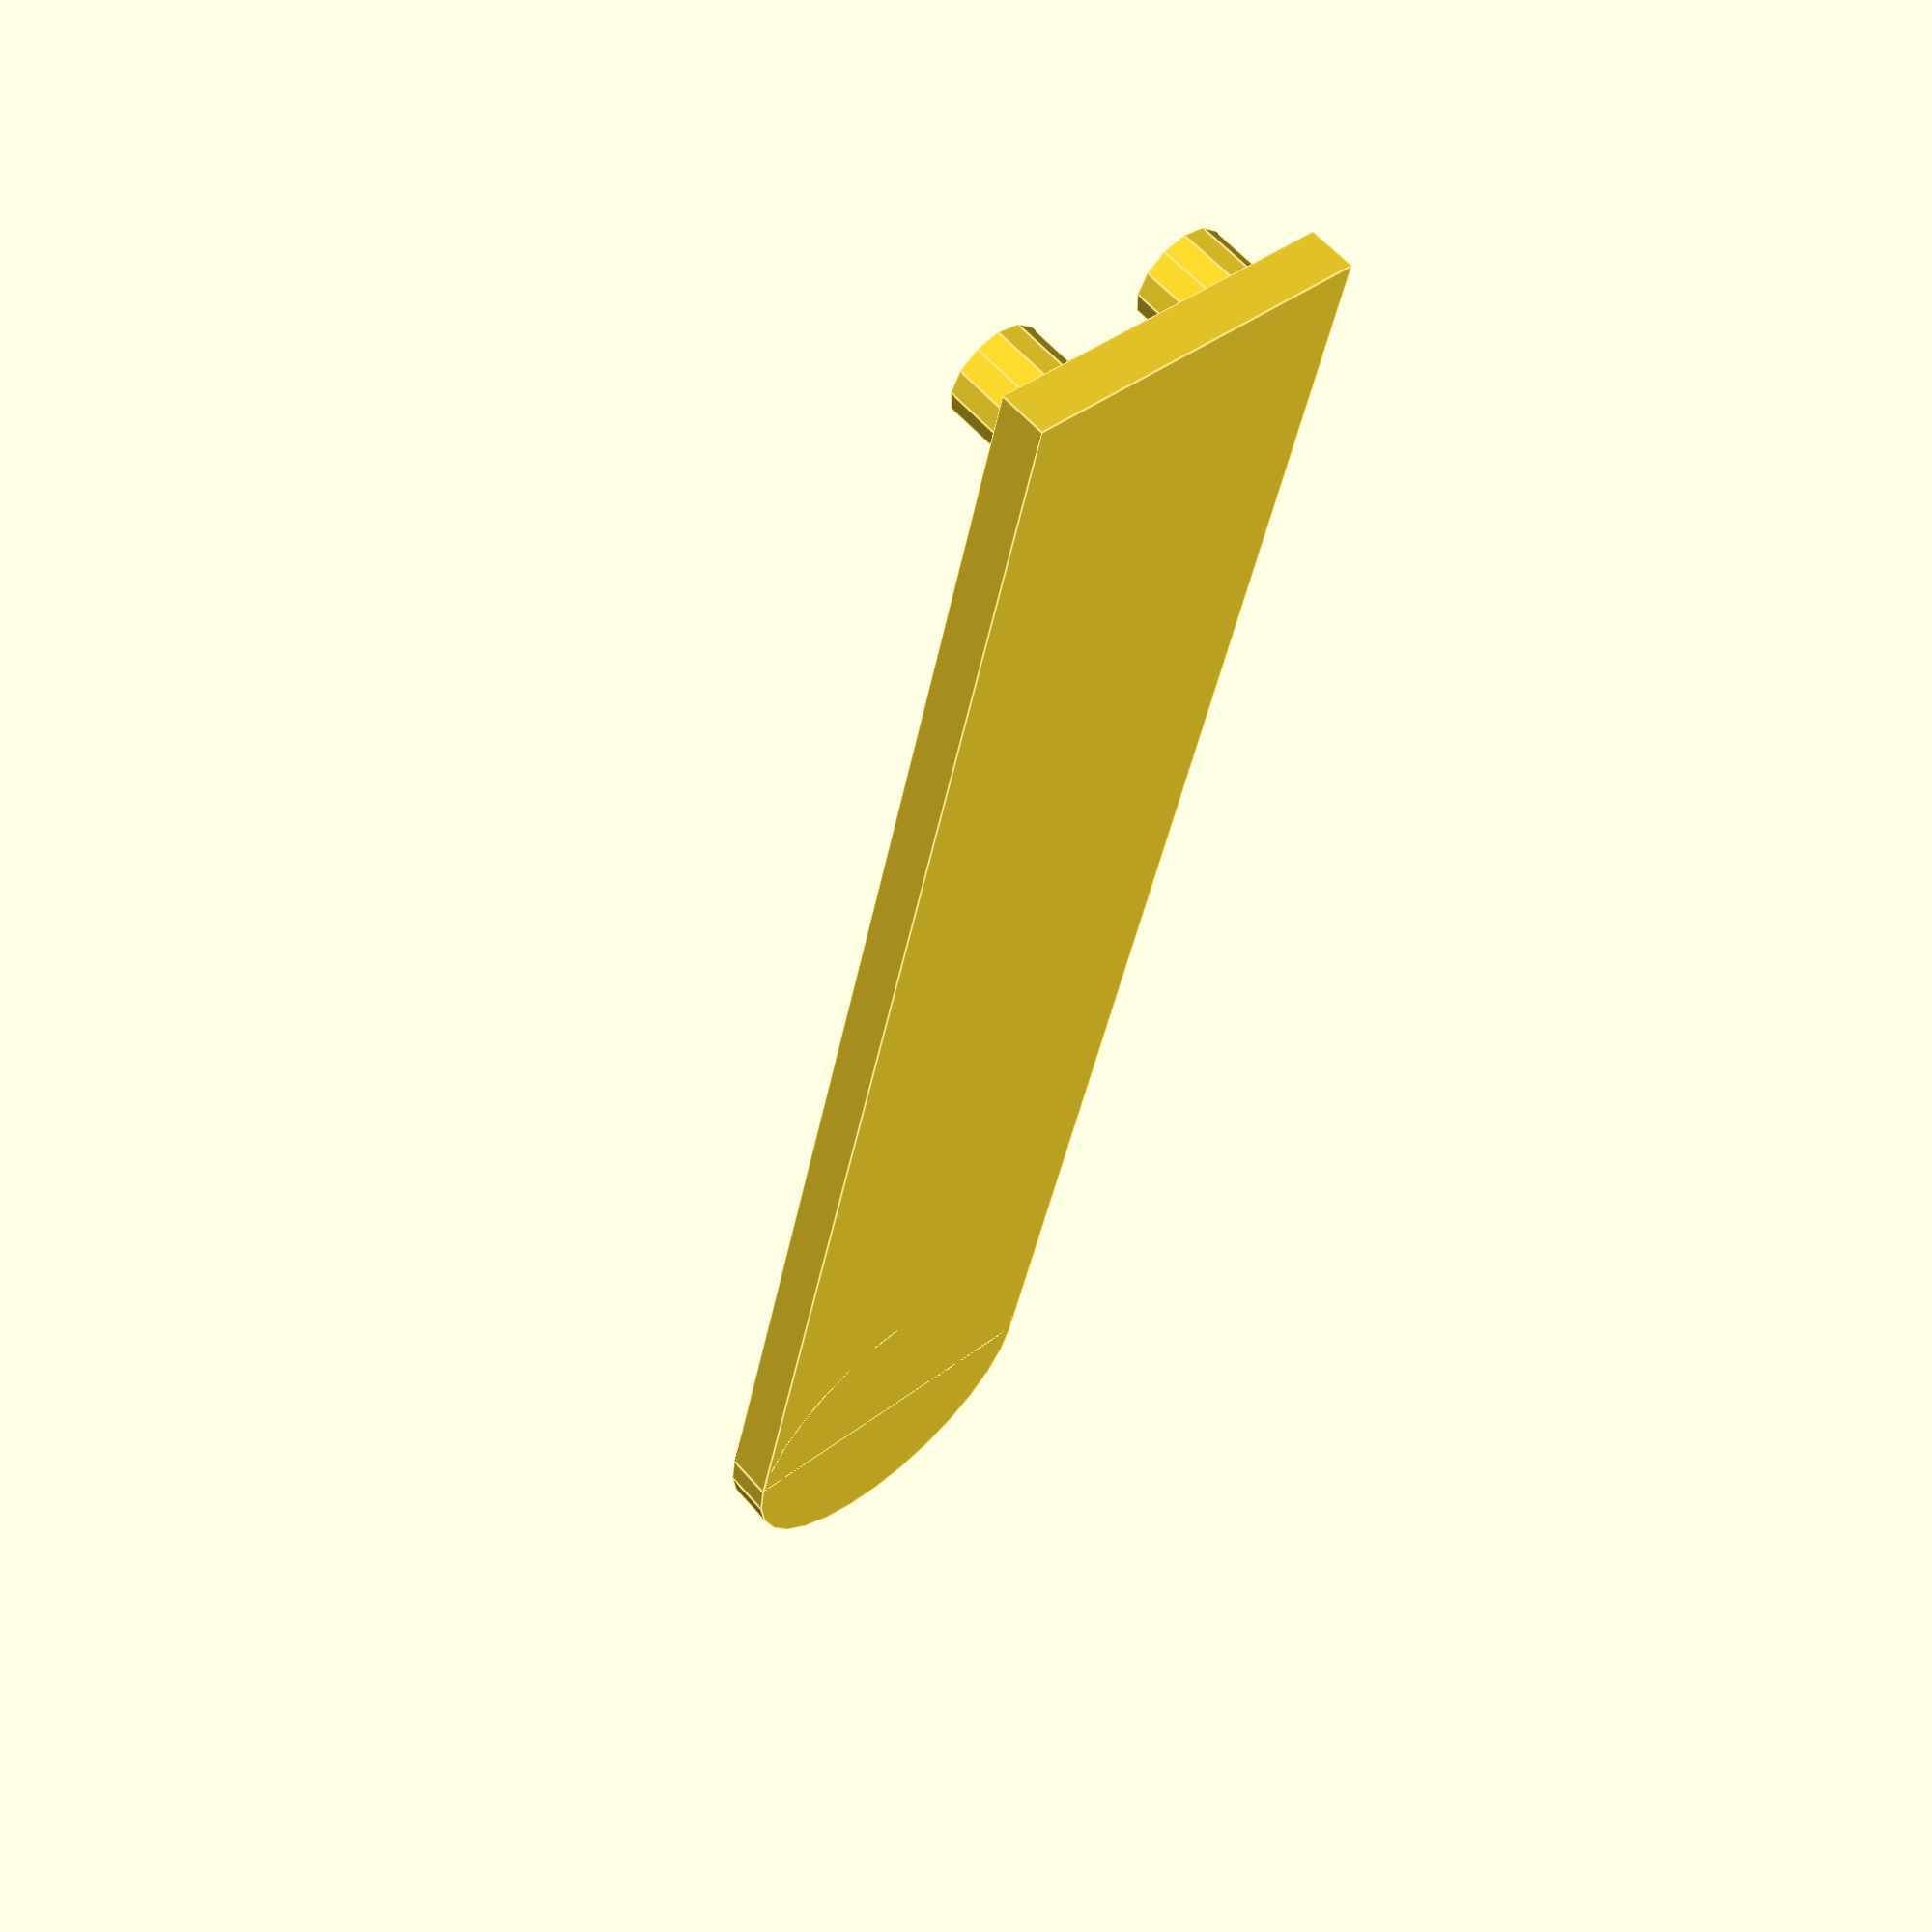
<openscad>
// Single hair.

// Precision for rounded stuff.
$fs = 1;

// Constants:
//
// Units are in mm.

HAIR_WIDTH = 15;
HAIR_LENGTH = 75;
HAIR_DEPTH = 2;

PILLAR_DIAMETER = 2;
// How long the pillars extend below the surface.
PILLAR_DEPTH = 3;
// Offset to center from the top (width) edge.
PILLAR_OFFSET_TOP = 3;
// Offset to center from the side (length) edge.
PILLAR_OFFSET_SIDE = 3;

// For now, LEDs are just rectangles.
// TODO: make them be rectangle + half-circle shaped.
LED_WIDTH = 3;
LED_LENGTH = 1.5;
LED_DEPTH = 1;
// Offset from the "top" edge.
LED_OFFSET = 2;

// Rounded rectangle base.
module Structure() {
  cube(size=[HAIR_WIDTH, HAIR_LENGTH - HAIR_WIDTH / 2, HAIR_DEPTH]);
  // Rounded end.
  translate([HAIR_WIDTH / 2, HAIR_LENGTH - HAIR_WIDTH / 2, 0])
    cylinder(h=HAIR_DEPTH, r=HAIR_WIDTH/2);
}

// LED shape, used for subtracting.
module Led() {
  // Go a small delta below the surface to make difference work cleanly.
  translate([(HAIR_WIDTH - LED_WIDTH) / 2, LED_OFFSET, -0.1])
    cube(size=[LED_WIDTH, LED_LENGTH, LED_DEPTH + 0.1]);
}

// Two pillars, extending in the negative Z direction.
module Pillars() {
  for (x = [PILLAR_OFFSET_SIDE, HAIR_WIDTH - PILLAR_OFFSET_SIDE]) {
    // Small offset in Z to make unions work cleanly.
    translate([x, PILLAR_OFFSET_TOP, 0.1])
      rotate([180, 0, 0])
        cylinder(h=(PILLAR_DEPTH + 0.1), r=PILLAR_DIAMETER);
  }
}

// Draws a single hair with pillars and LED hole.
module Hair() {
  difference() {
    Structure();
    Led();
  }
  Pillars();
}

Hair();

</openscad>
<views>
elev=119.5 azim=13.1 roll=221.2 proj=p view=edges
</views>
